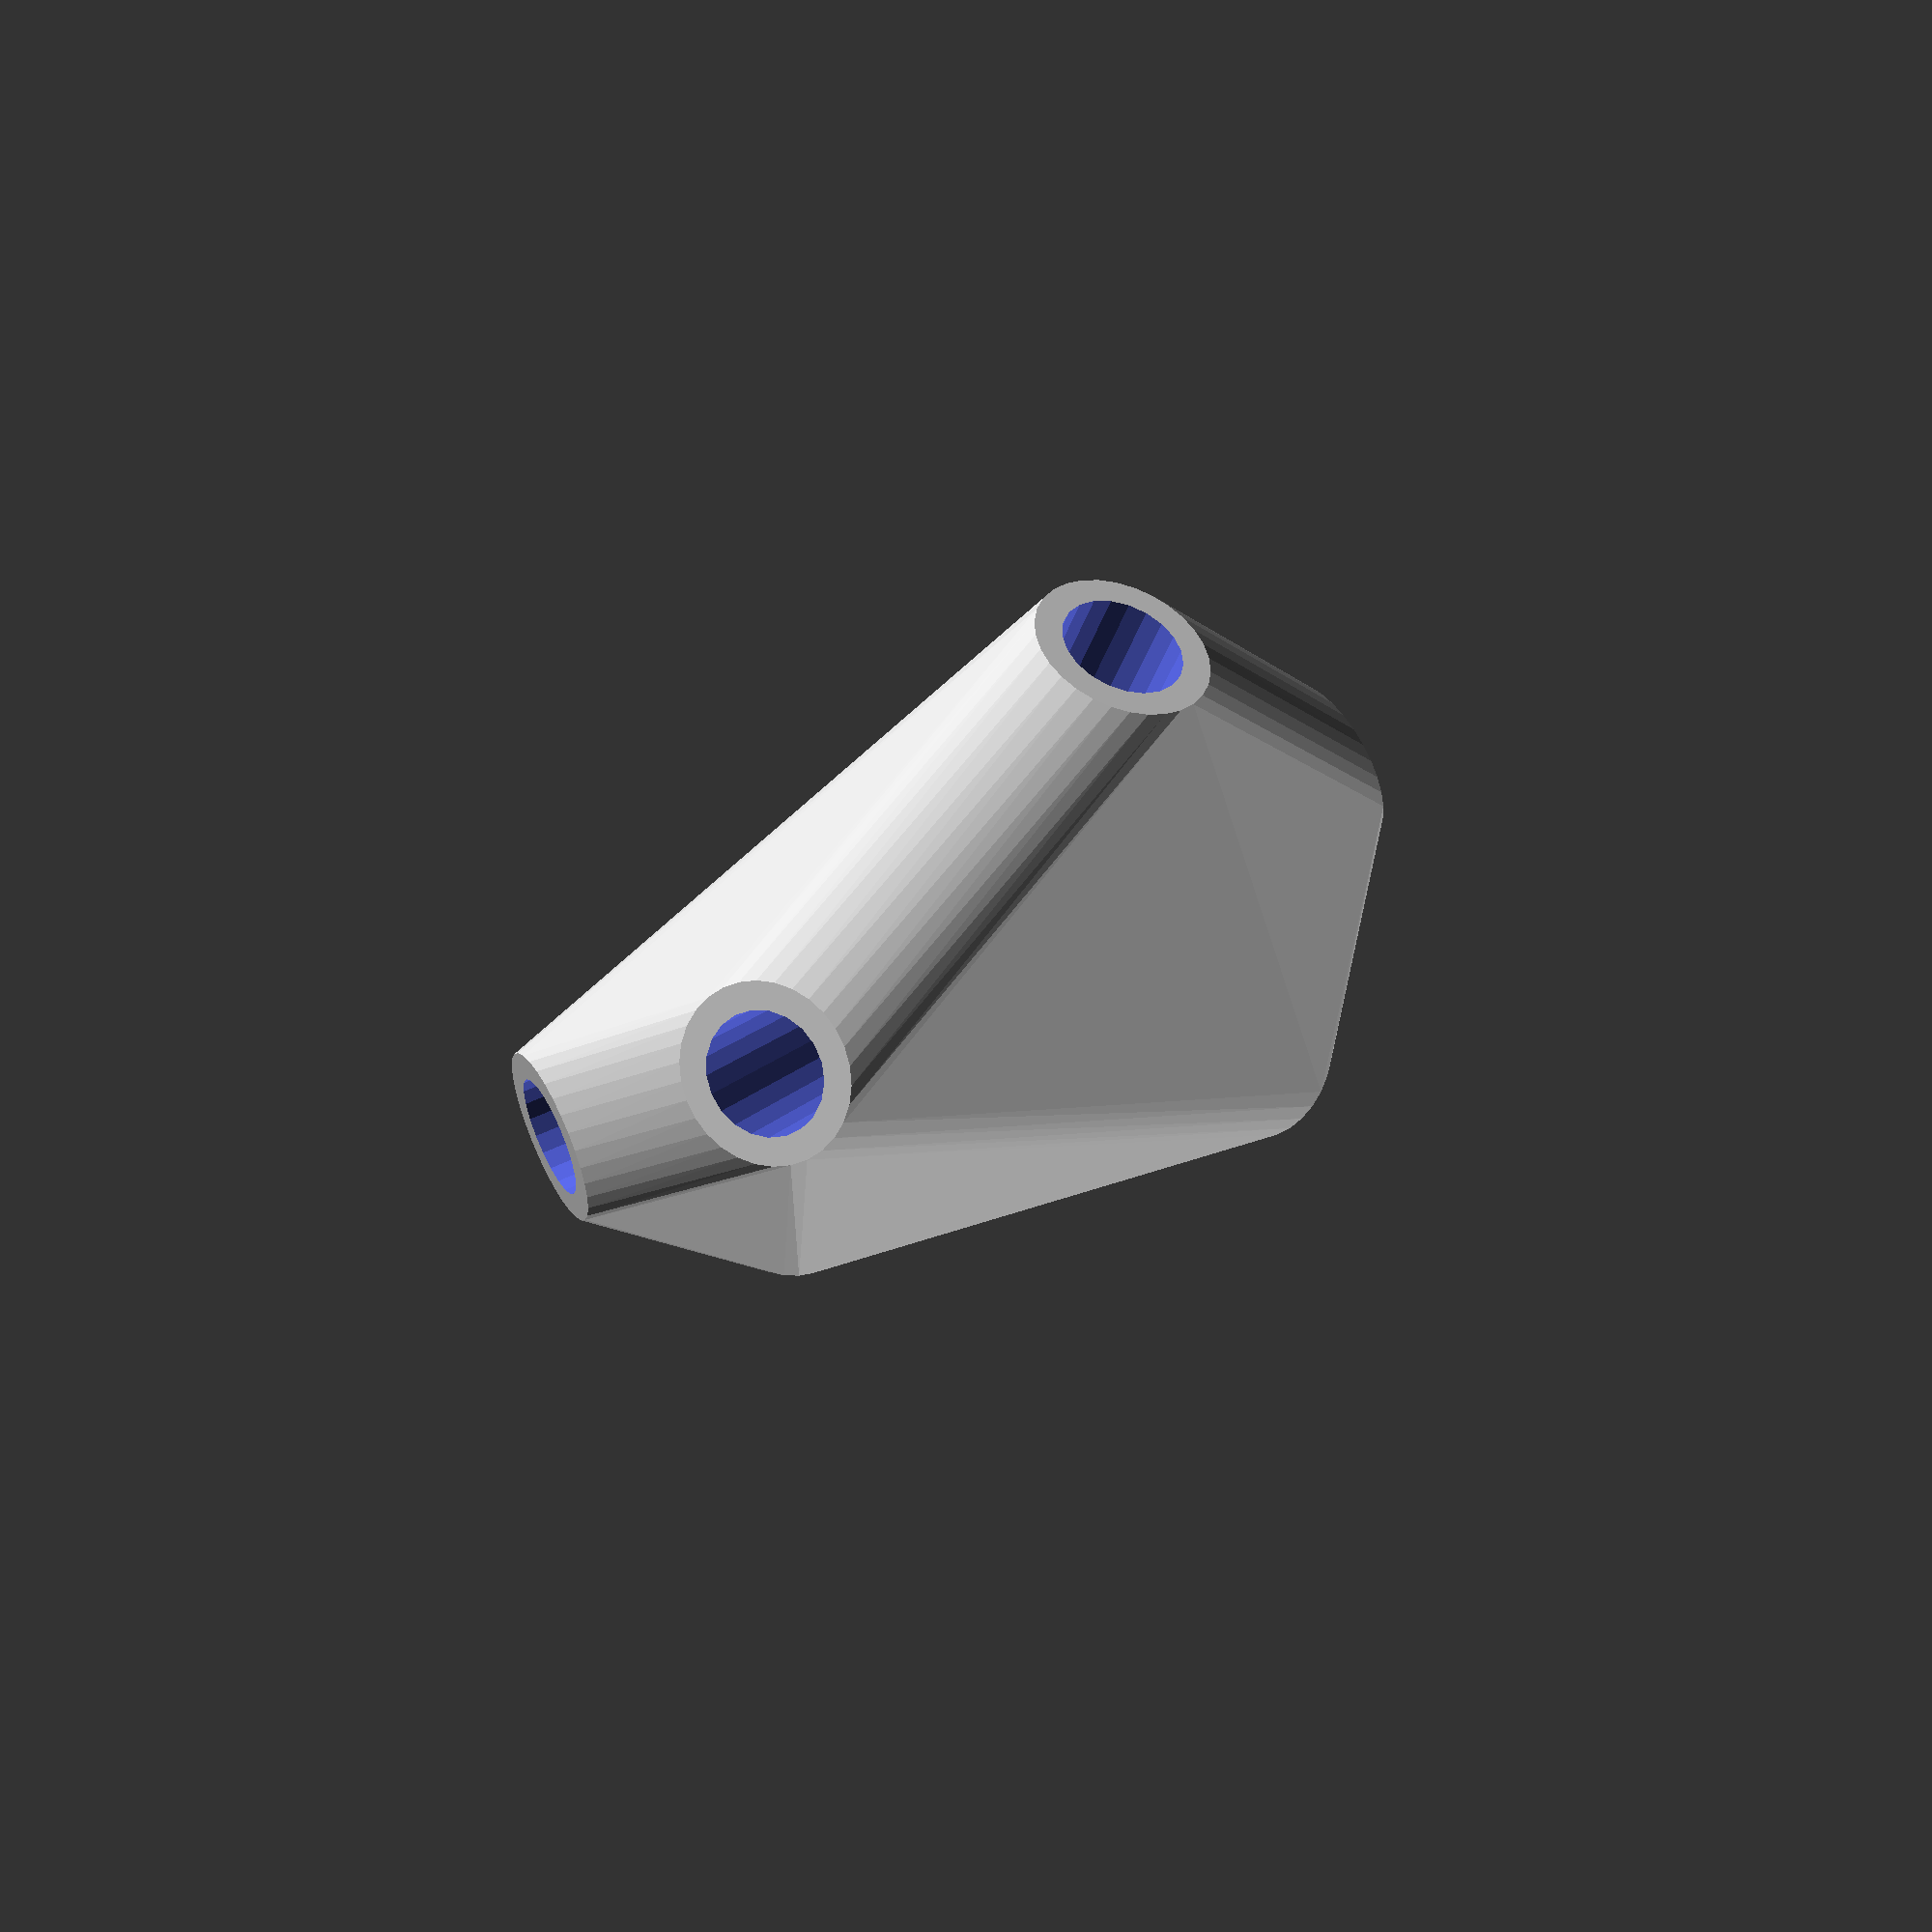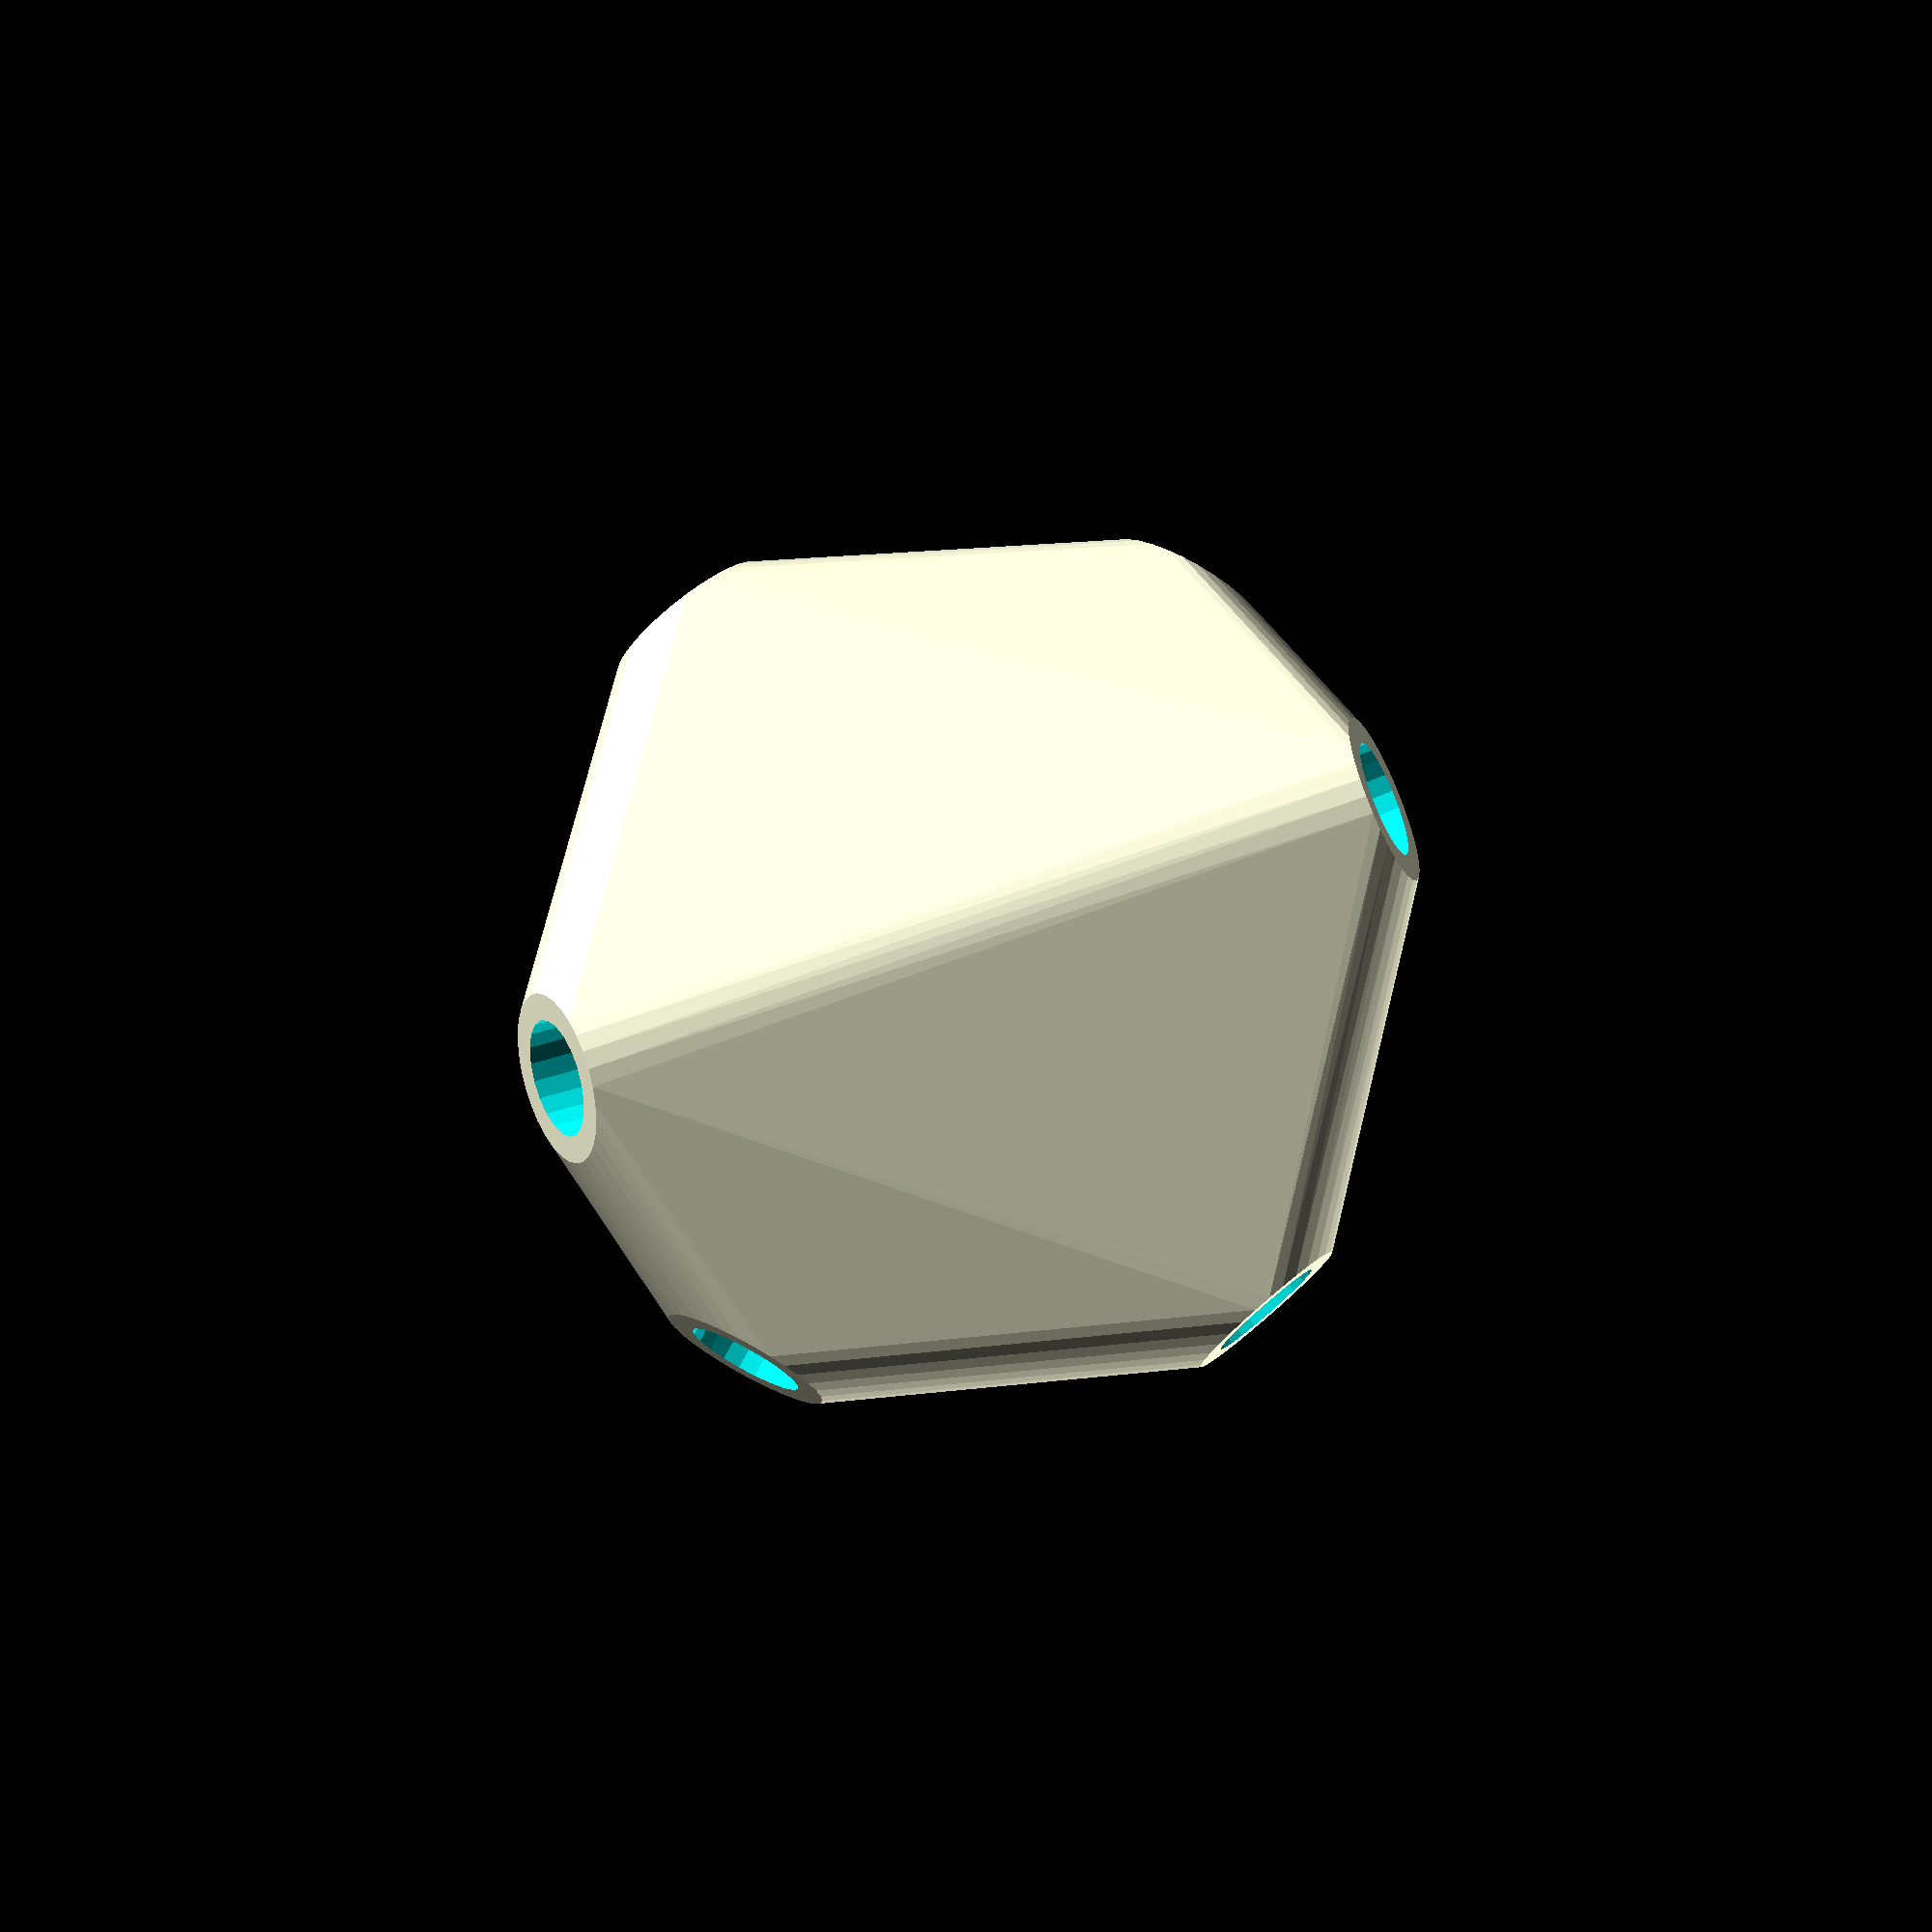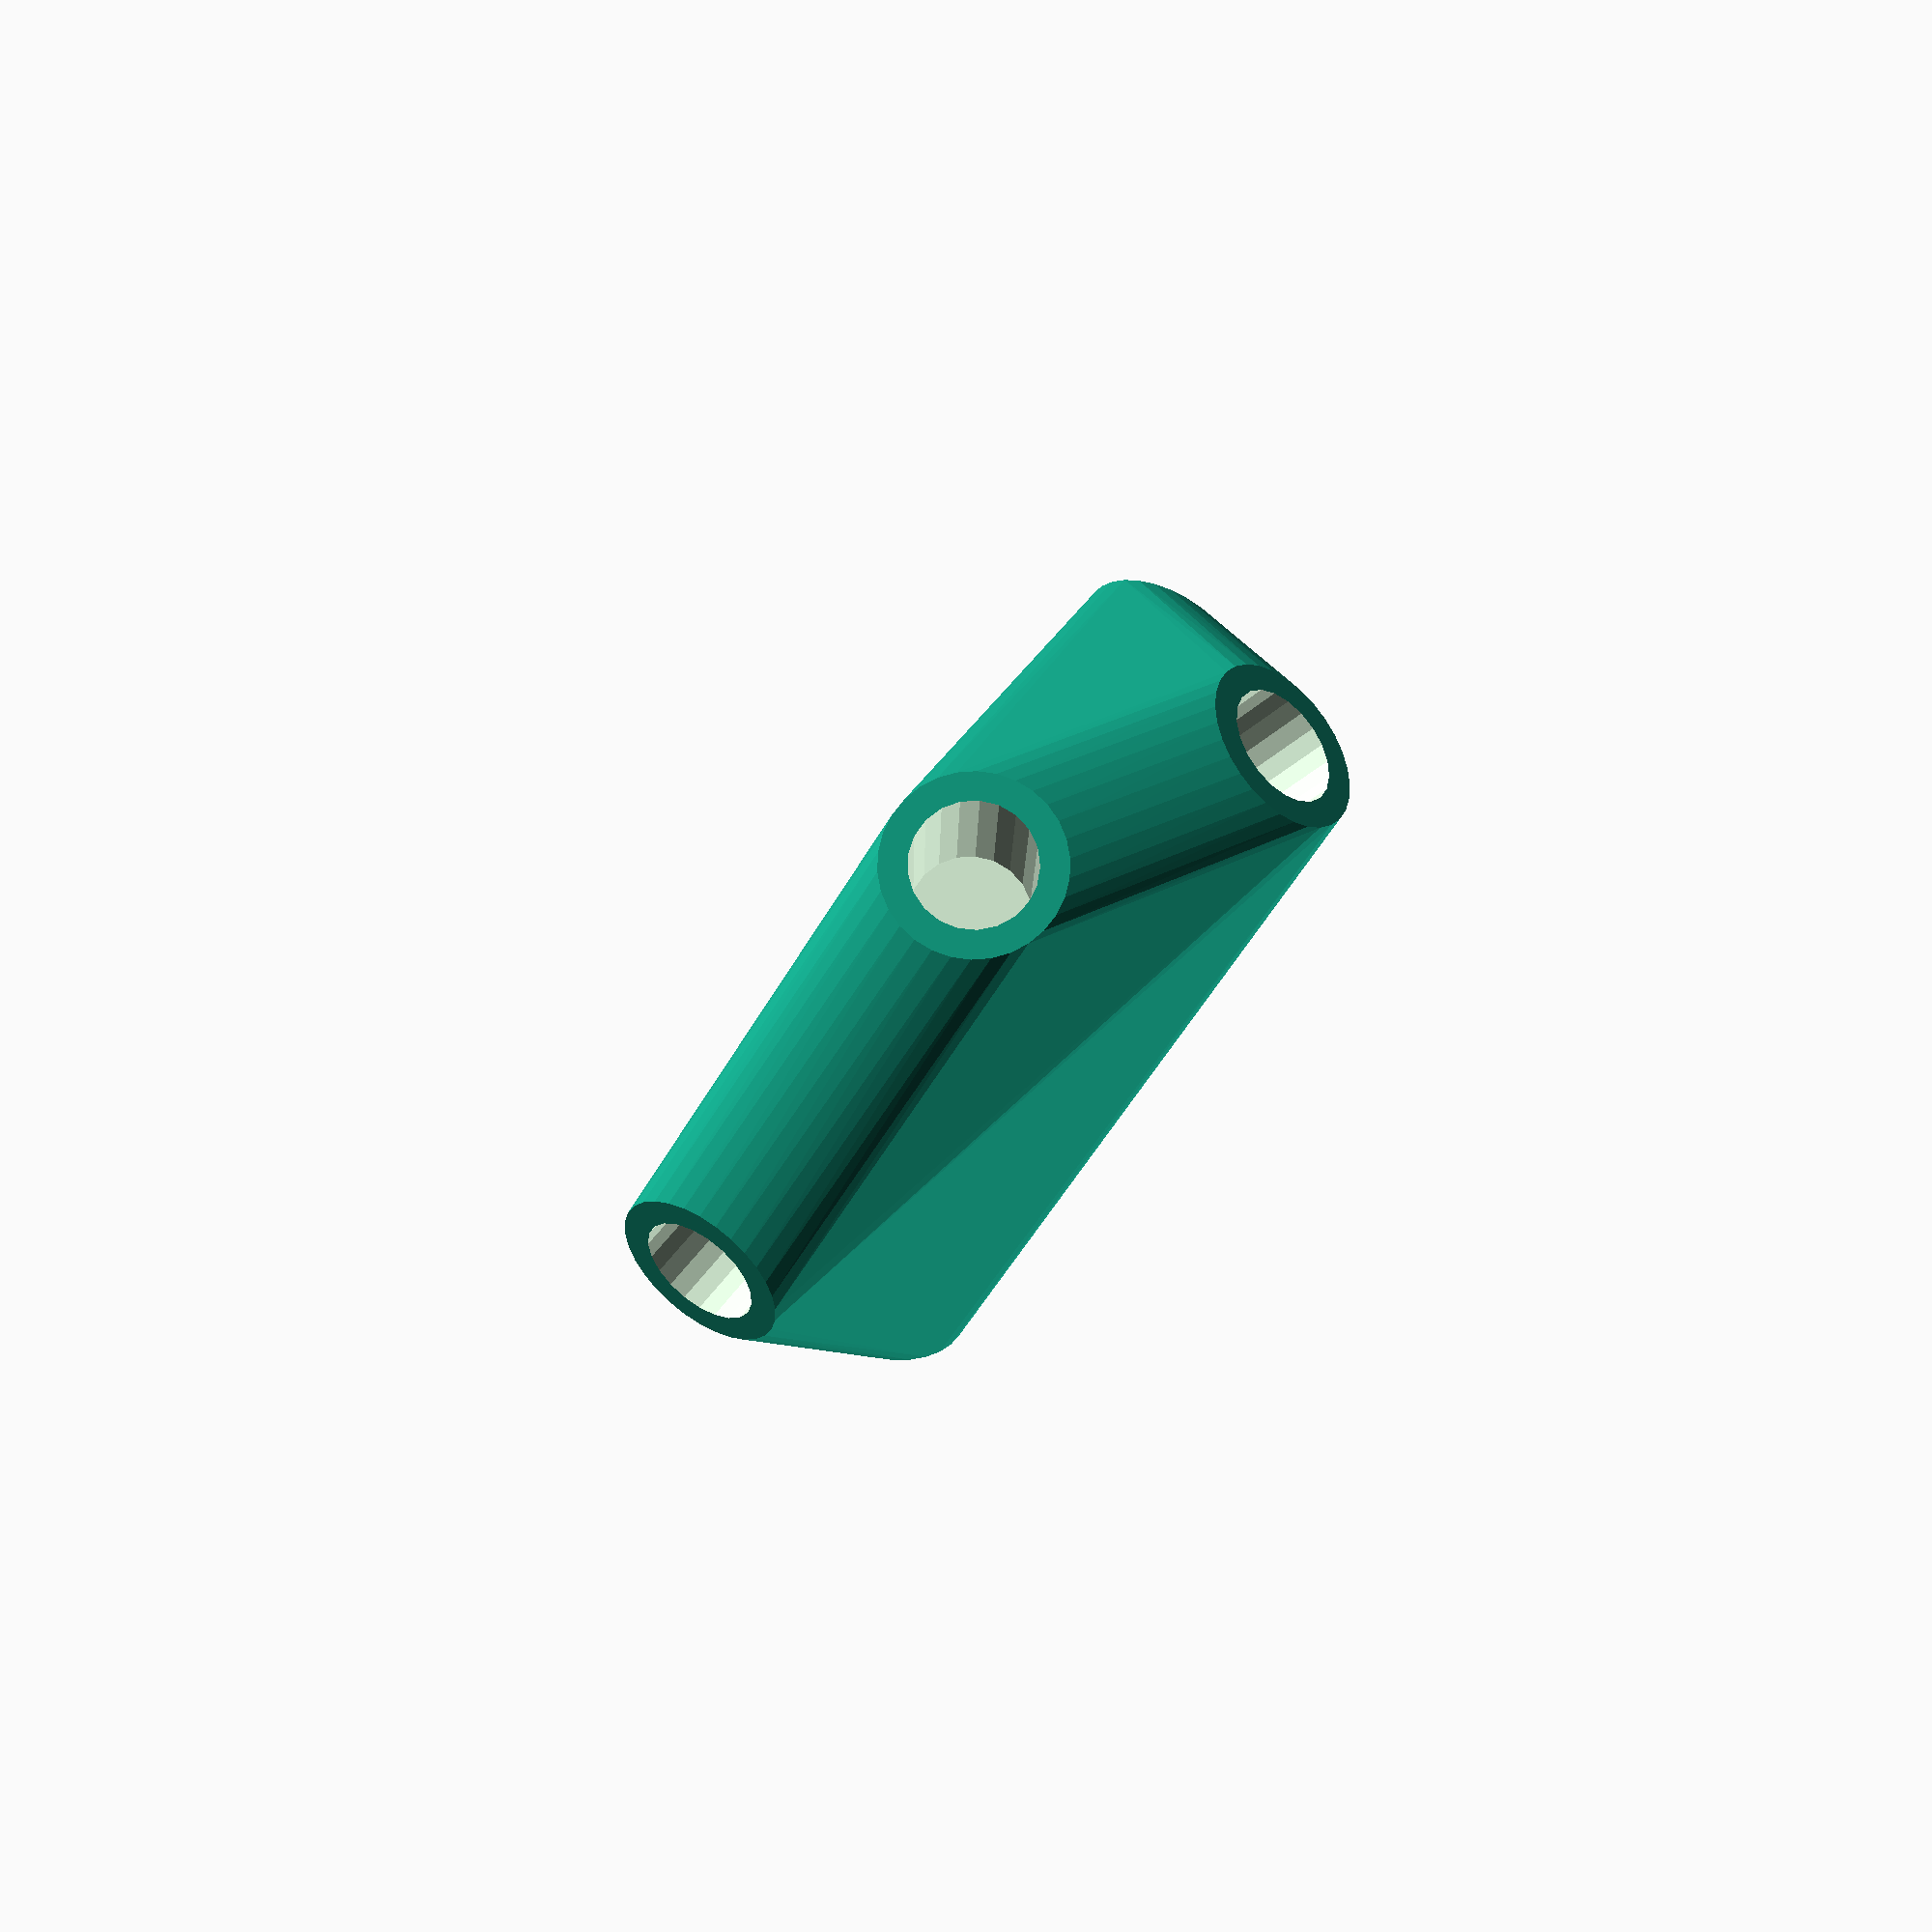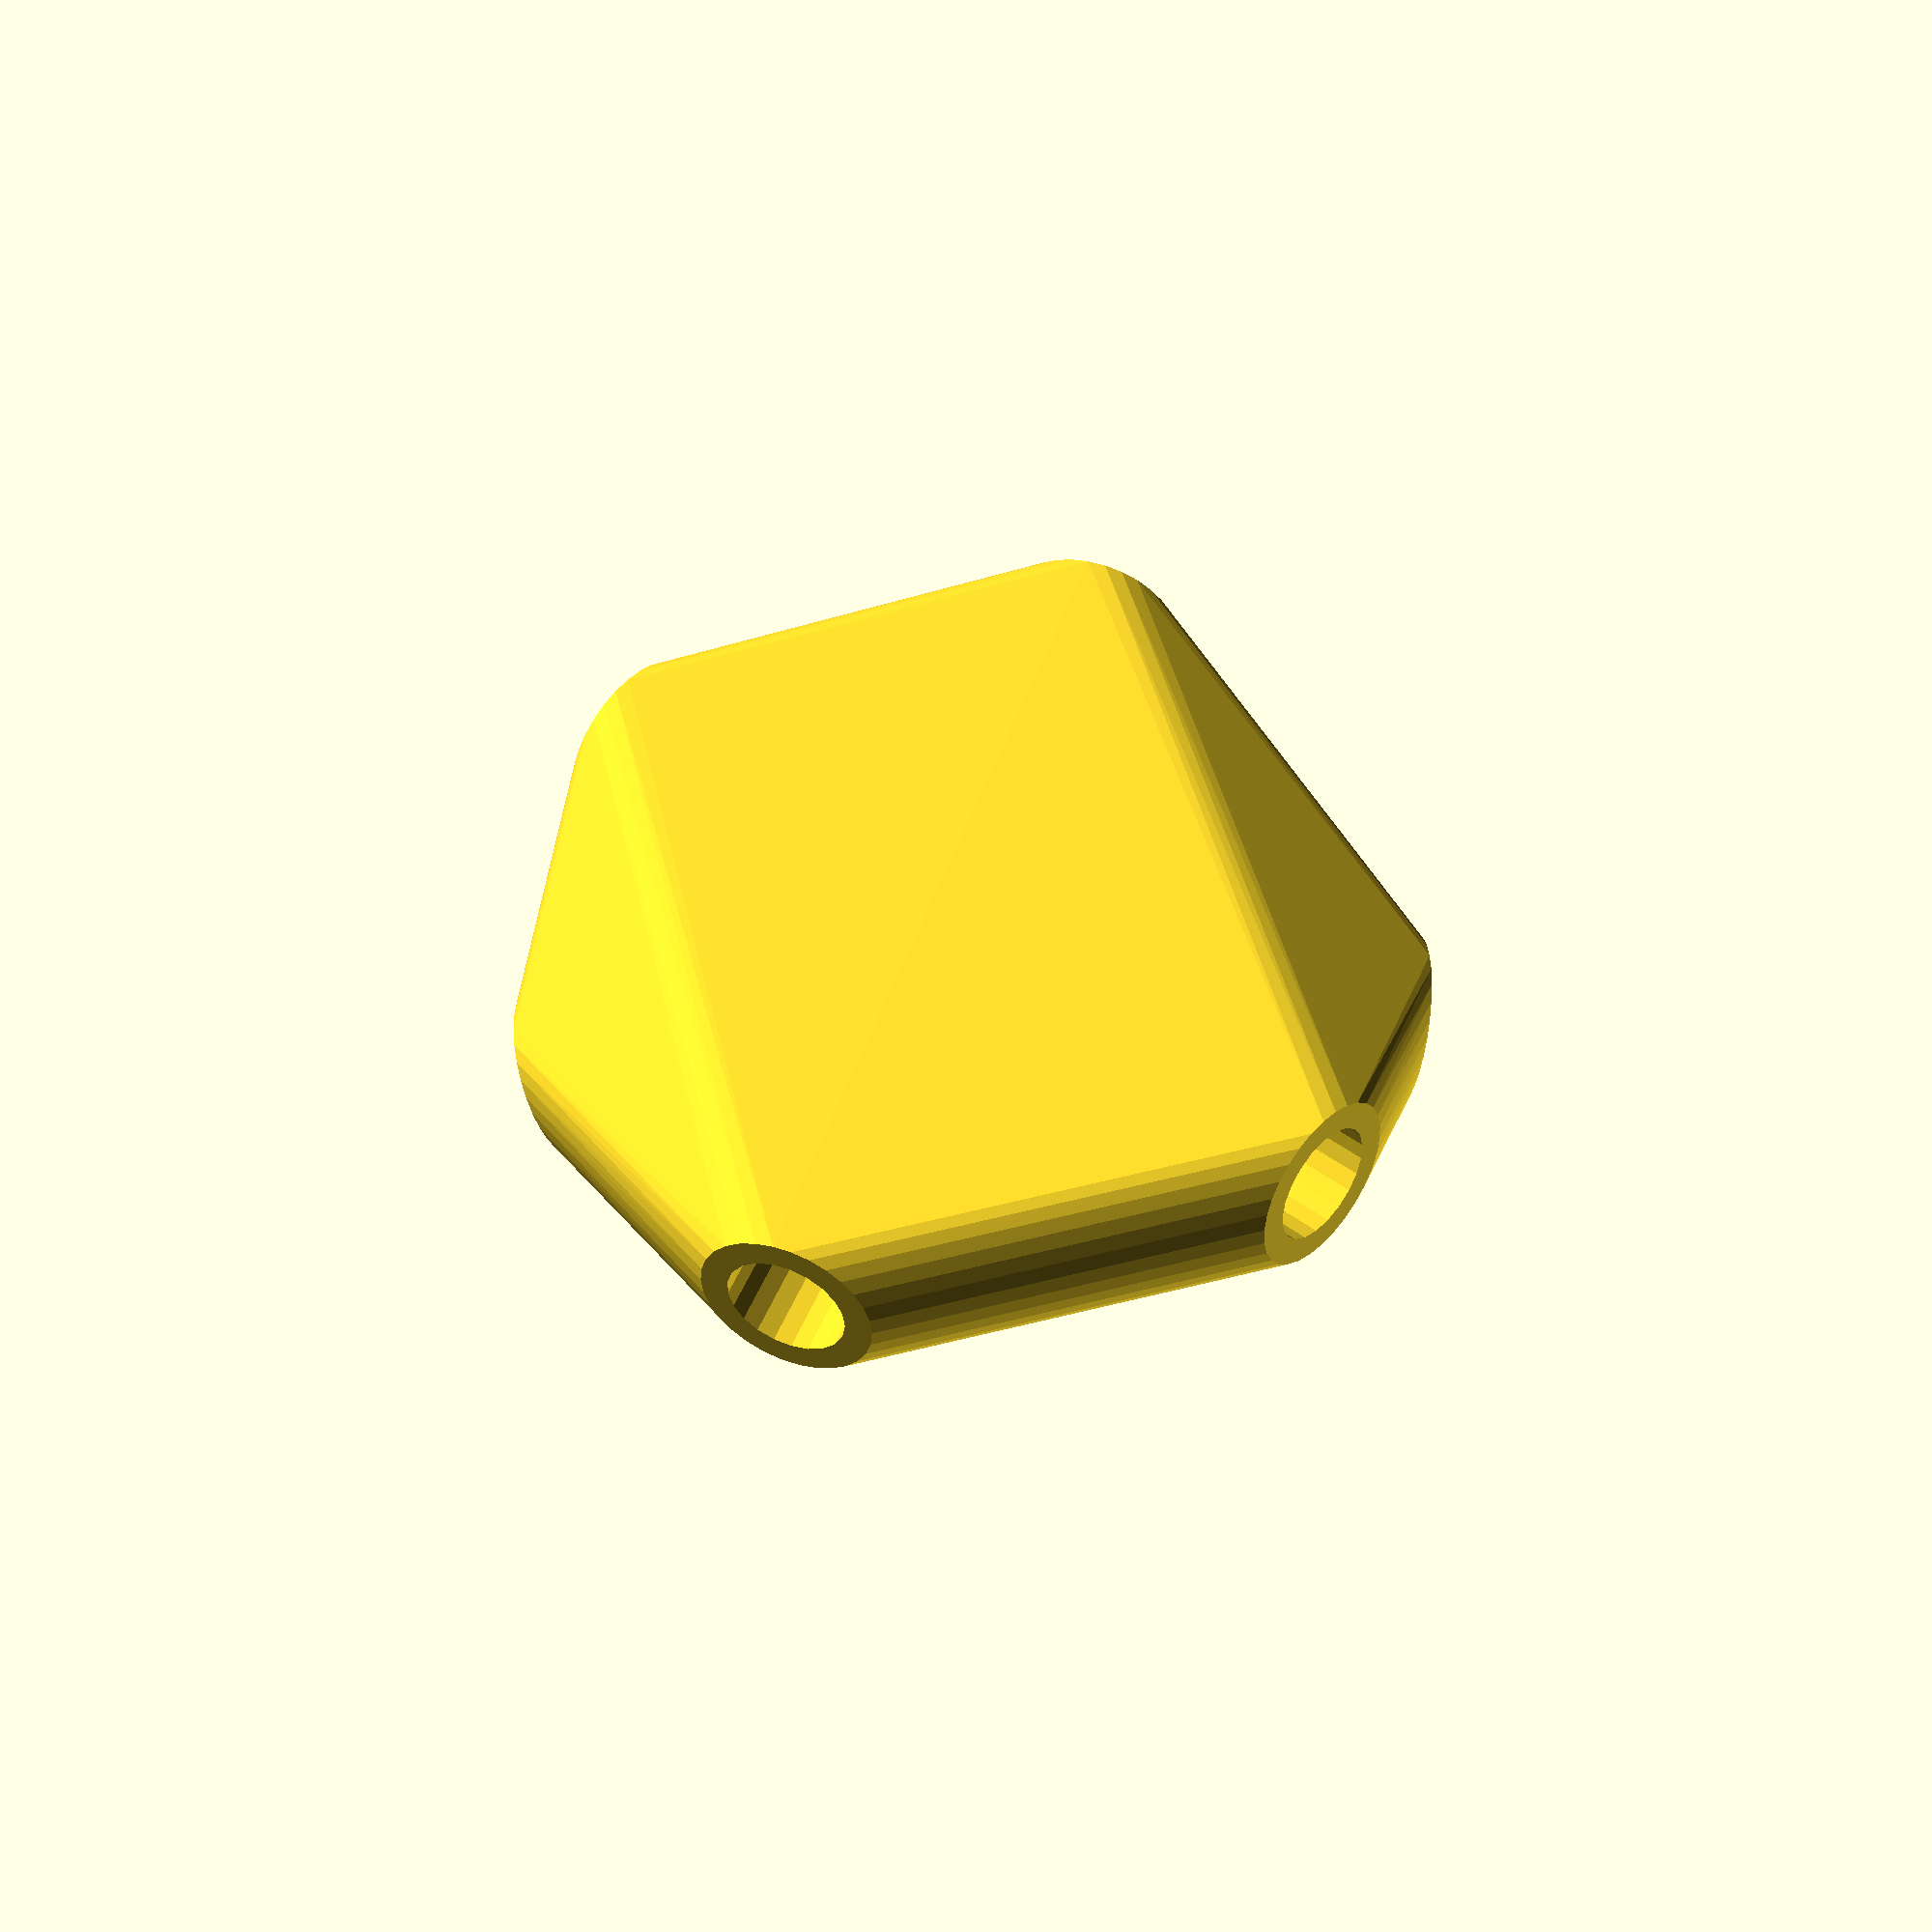
<openscad>


rotate(a = 0.0000000000, v = [0.0000000000, 0.0000000000, 0.0000000000]) {
	union() {
		difference() {
			intersection() {
				hull() {
					rotate(a = -0.0000000000, v = [-0.8621246223, -0.4587225562, 0.0000000000]) {
						rotate(a = -90.0000000000, v = [0.6565824226, -0.7542542823, 0.0000000000]) {
							cylinder(h = 50, r = 9.6000000000);
						}
					}
					rotate(a = -0.0000000000, v = [-0.8621246223, -0.4587225562, 0.0000000000]) {
						rotate(a = -90.0000000000, v = [-0.5586176552, 0.8294252922, 0.0000000000]) {
							cylinder(h = 50, r = 9.6000000000);
						}
					}
					rotate(a = -0.0000000000, v = [-0.8621246223, -0.4587225562, 0.0000000000]) {
						rotate(a = -21.6043113939, v = [0.3283238472, -0.1666452898, 0.0000000000]) {
							cylinder(h = 50, r = 9.6000000000);
						}
					}
					rotate(a = -0.0000000000, v = [-0.8621246223, -0.4587225562, 0.0000000000]) {
						rotate(a = -48.6626202118, v = [-0.6253985520, 0.4154845703, 0.0000000000]) {
							cylinder(h = 50, r = 9.6000000000);
						}
					}
					rotate(a = -0.0000000000, v = [-0.8621246223, -0.4587225562, 0.0000000000]) {
						rotate(a = -127.3976326450, v = [0.1887547164, -0.7716904293, 0.0000000000]) {
							cylinder(h = 50, r = 9.6000000000);
						}
					}
					rotate(a = -0.0000000000, v = [-0.8621246223, -0.4587225562, 0.0000000000]) {
						rotate(a = -156.5427646082, v = [-0.2521975997, 0.3079800329, 0.0000000000]) {
							cylinder(h = 50, r = 9.6000000000);
						}
					}
				}
				sphere(r = 60);
			}
			union() {
				rotate(a = -0.0000000000, v = [-0.8621246223, -0.4587225562, 0.0000000000]) {
					rotate(a = -90.0000000000, v = [0.6565824226, -0.7542542823, 0.0000000000]) {
						translate(v = [0, 0, 25]) {
							cylinder(h = 100, r = 6.6000000000);
						}
					}
				}
				rotate(a = -0.0000000000, v = [-0.8621246223, -0.4587225562, 0.0000000000]) {
					rotate(a = -90.0000000000, v = [-0.5586176552, 0.8294252922, 0.0000000000]) {
						translate(v = [0, 0, 25]) {
							cylinder(h = 100, r = 6.6000000000);
						}
					}
				}
				rotate(a = -0.0000000000, v = [-0.8621246223, -0.4587225562, 0.0000000000]) {
					rotate(a = -21.6043113939, v = [0.3283238472, -0.1666452898, 0.0000000000]) {
						translate(v = [0, 0, 25]) {
							cylinder(h = 100, r = 6.6000000000);
						}
					}
				}
				rotate(a = -0.0000000000, v = [-0.8621246223, -0.4587225562, 0.0000000000]) {
					rotate(a = -48.6626202118, v = [-0.6253985520, 0.4154845703, 0.0000000000]) {
						translate(v = [0, 0, 25]) {
							cylinder(h = 100, r = 6.6000000000);
						}
					}
				}
				rotate(a = -0.0000000000, v = [-0.8621246223, -0.4587225562, 0.0000000000]) {
					rotate(a = -127.3976326450, v = [0.1887547164, -0.7716904293, 0.0000000000]) {
						translate(v = [0, 0, 25]) {
							cylinder(h = 100, r = 6.6000000000);
						}
					}
				}
				rotate(a = -0.0000000000, v = [-0.8621246223, -0.4587225562, 0.0000000000]) {
					rotate(a = -156.5427646082, v = [-0.2521975997, 0.3079800329, 0.0000000000]) {
						translate(v = [0, 0, 25]) {
							cylinder(h = 100, r = 6.6000000000);
						}
					}
				}
			}
		}
	}
}
</openscad>
<views>
elev=204.8 azim=187.1 roll=187.2 proj=p view=solid
elev=109.7 azim=33.6 roll=240.9 proj=o view=solid
elev=102.3 azim=302.8 roll=320.2 proj=p view=wireframe
elev=117.8 azim=208.2 roll=139.7 proj=p view=wireframe
</views>
